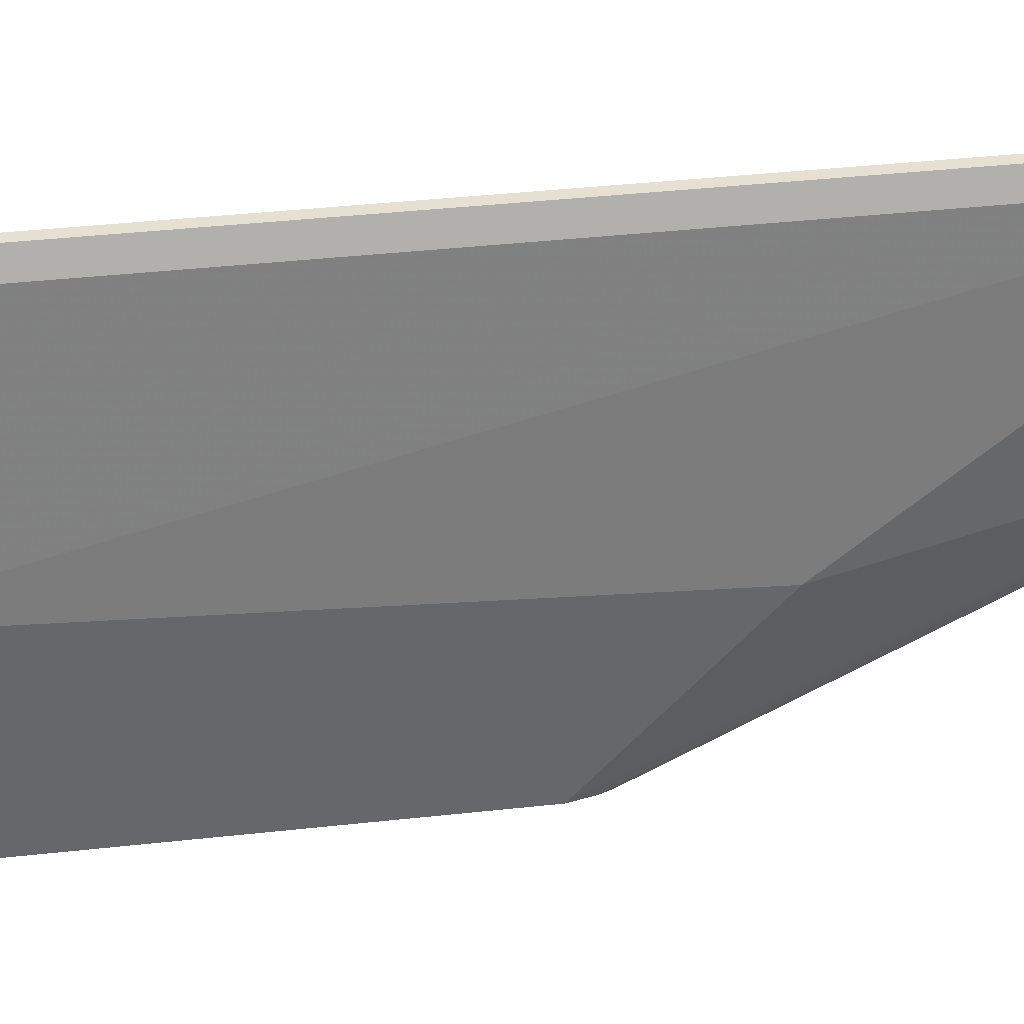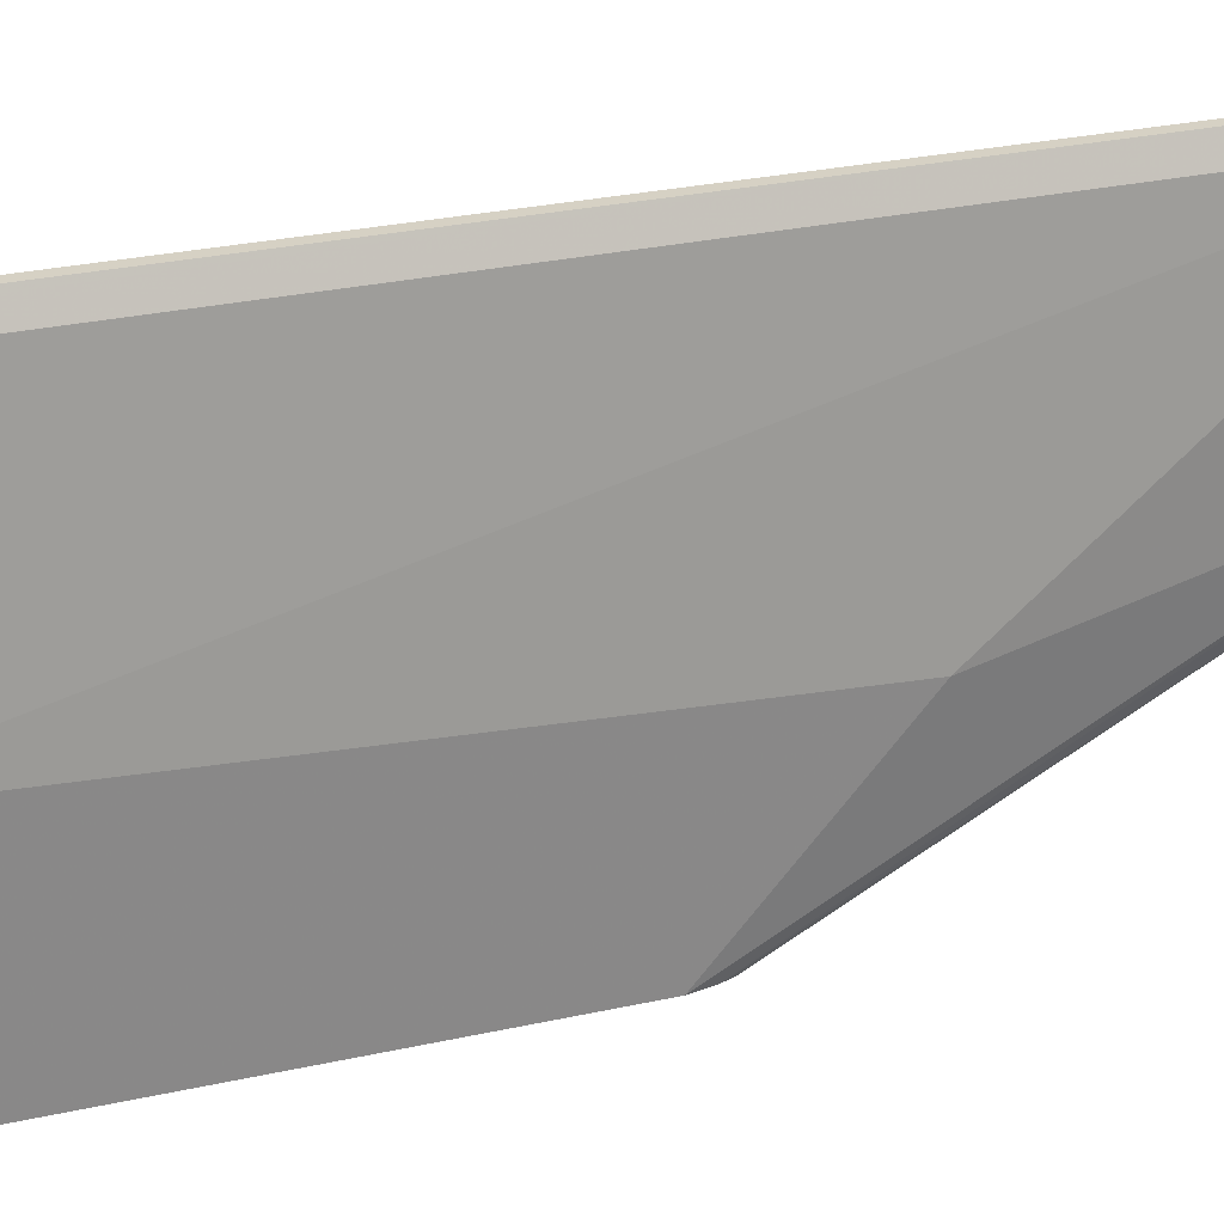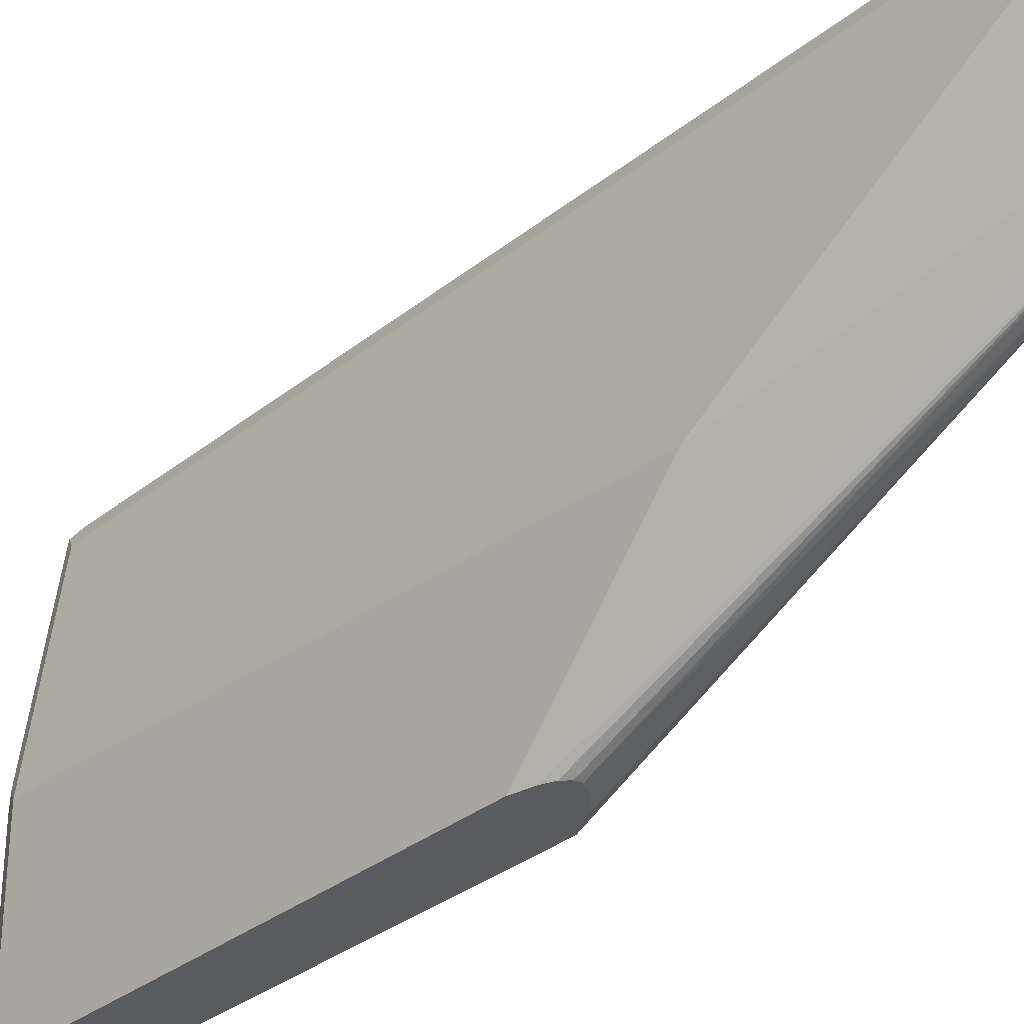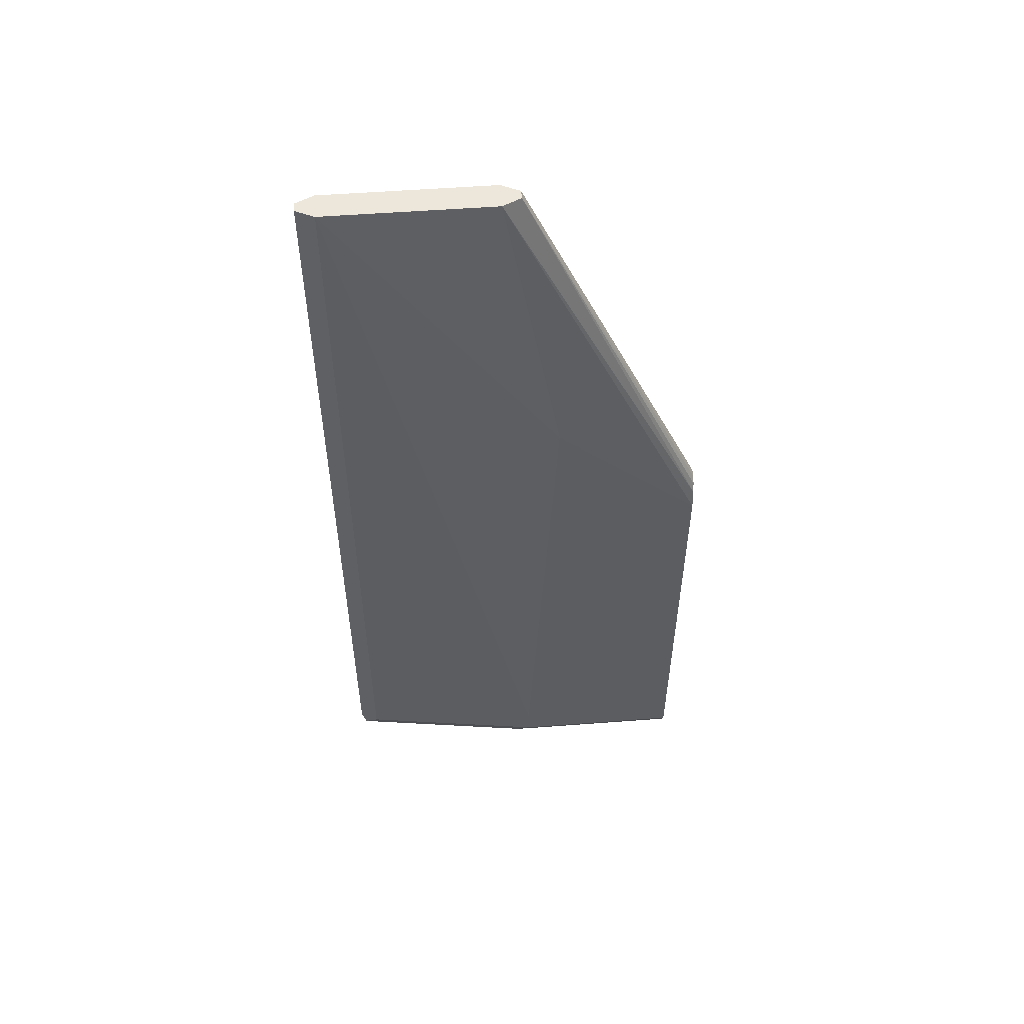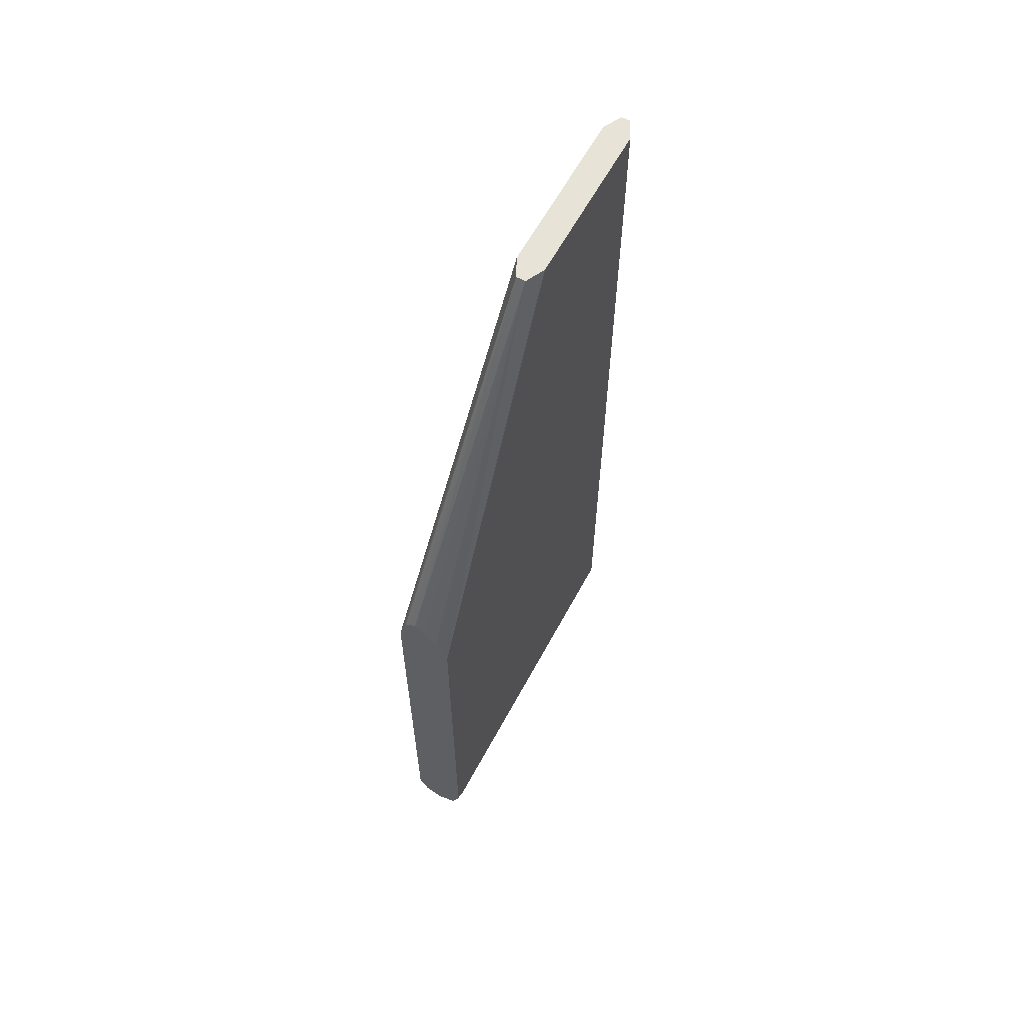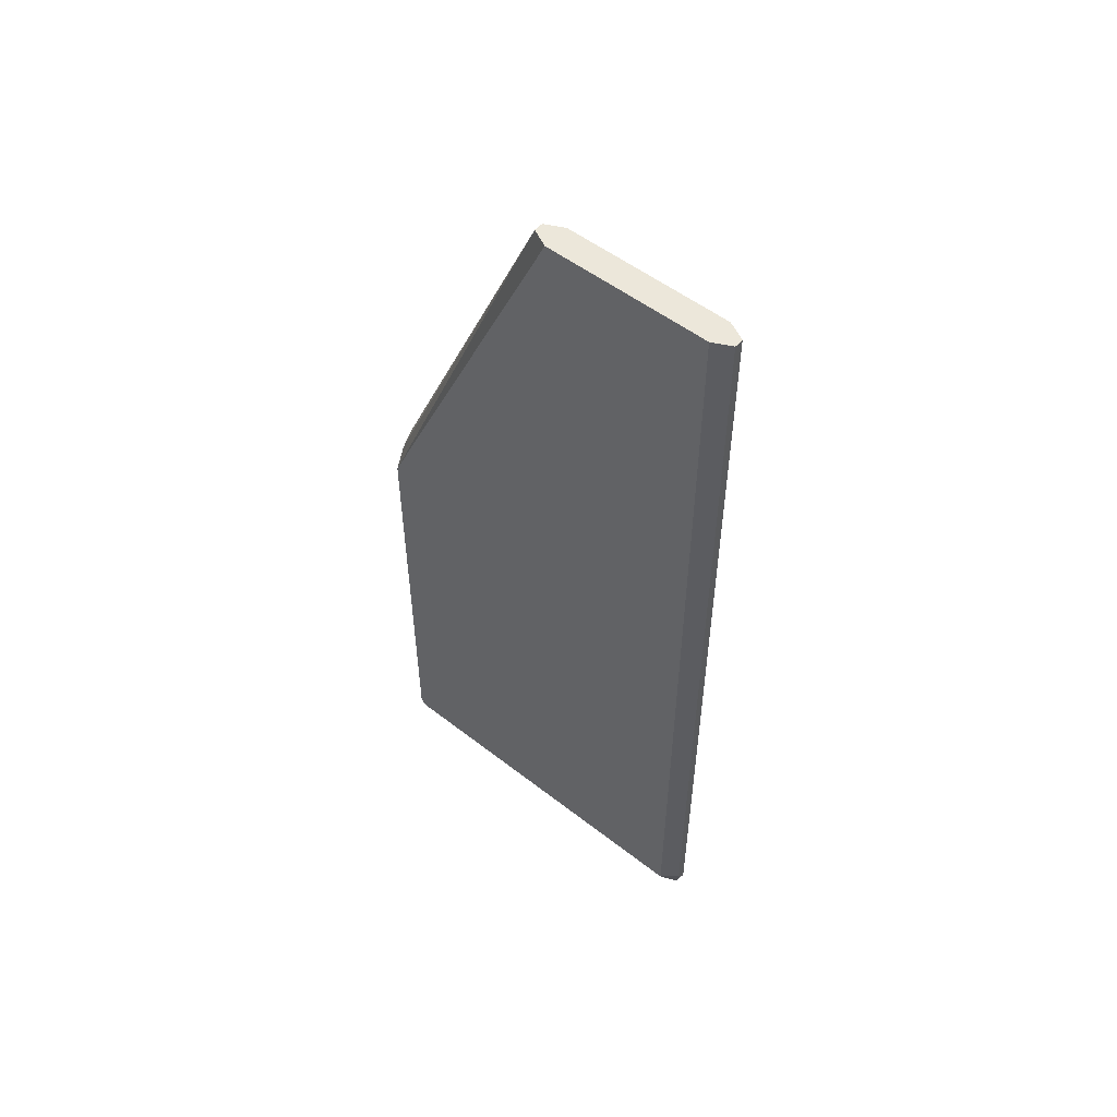
<metadata>
{"format":"obj","ext":"obj","renderer":"f3d","projection":"perspective","resolution":1024,"background":"white","views":[{"elev":38.4,"azim":-98.0,"up":"+Y"},{"elev":26.9,"azim":-109.4,"up":"+Y"},{"elev":-32.4,"azim":-41.9,"up":"+Y"},{"elev":53.0,"azim":-94.7,"up":"+Z"},{"elev":61.7,"azim":28.3,"up":"+Z"},{"elev":52.8,"azim":129.9,"up":"+Z"}]}
</metadata>
<code>
v 0.1792 0.792 -0.5376
v 0.185 0.792 -0.5319
v 0.1821 0.7891 -0.5463
v 0.1778 0.7891 -0.5463
v 0.1792 0.792 0.01173
v 0.1908 0.7804 -0.5376
v 0.185 0.792 0.01173
v 0.185 0.7747 -0.5492
v 0.1792 0.7804 -0.5492
v 0.1604 0.6677 -0.5463
v 0.1561 0.6591 -0.5376
v 0.1734 0.7804 -0.5376
v 0.1734 0.7804 0.01173
v 0.1908 0.555 -0.5376
v 0.1856 0.5498 -0.548
v 0.1908 0.7804 0.01173
v 0.1838 0.5498 -0.5498
v 0.1734 0.6591 -0.555
v 0.185 0.5498 -0.5492
v 0.1619 0.6591 -0.5492
v 0.1601 0.5498 -0.5457
v 0.1561 0.5498 -0.5376
v 0.1561 0.6591 -0.5203
v 0.1561 0.6417 -0.1735
v 0.1734 0.6764 0.01173
v 0.1908 0.5498 -0.5324
v 0.1896 0.5498 -0.5376
v 0.1908 0.6764 0.01173
v 0.1734 0.5498 -0.5538
v 0.1734 0.555 -0.555
v 0.1619 0.5498 -0.5492
v 0.1561 0.5498 -0.255
v 0.1792 0.6648 0.01173
v 0.1588 0.5498 -0.2429
v 0.1908 0.5498 -0.2602
v 0.185 0.6648 0.01173
v 0.17 0.5498 -0.5532
v 0.1612 0.5498 -0.2366
v 0.1648 0.5498 -0.2333
v 0.1682 0.5498 -0.2324
v 0.1833 0.5498 -0.2451
v 0.1752 0.5498 -0.2365
f 15 21 31
f 15 39 38
f 15 31 37
f 15 22 21
f 15 32 22
f 15 34 32
f 15 38 34
f 15 40 39
f 14 27 15
f 15 41 42
f 15 35 41
f 15 26 35
f 15 27 26
f 14 26 27
f 13 23 24
f 15 37 29
f 13 24 25
f 15 42 40
f 15 29 17
f 33 38 39
f 17 29 30
f 11 13 12
f 36 42 41
f 36 40 42
f 35 36 41
f 33 40 36
f 33 39 40
f 33 34 38
f 30 37 31
f 29 37 30
f 28 36 35
f 25 34 33
f 25 32 34
f 24 32 25
f 20 31 21
f 18 31 20
f 18 30 31
f 17 30 18
f 15 17 19
f 11 23 13
f 6 26 14
f 11 32 24
f 4 13 5
f 4 12 13
f 4 11 12
f 4 10 11
f 4 20 10
f 4 9 20
f 3 9 4
f 3 8 9
f 3 6 8
f 2 16 6
f 2 7 16
f 2 6 3
f 1 7 2
f 1 5 7
f 1 4 5
f 11 24 23
f 1 2 3
f 5 13 25
f 5 25 33
f 1 3 4
f 5 36 28
f 5 33 36
f 11 21 22
f 10 20 21
f 10 21 11
f 9 18 20
f 8 19 17
f 8 15 19
f 8 18 9
f 11 22 32
f 6 35 26
f 6 28 35
f 6 16 28
f 6 15 8
f 6 14 15
f 5 16 7
f 8 17 18
f 5 28 16

</code>
